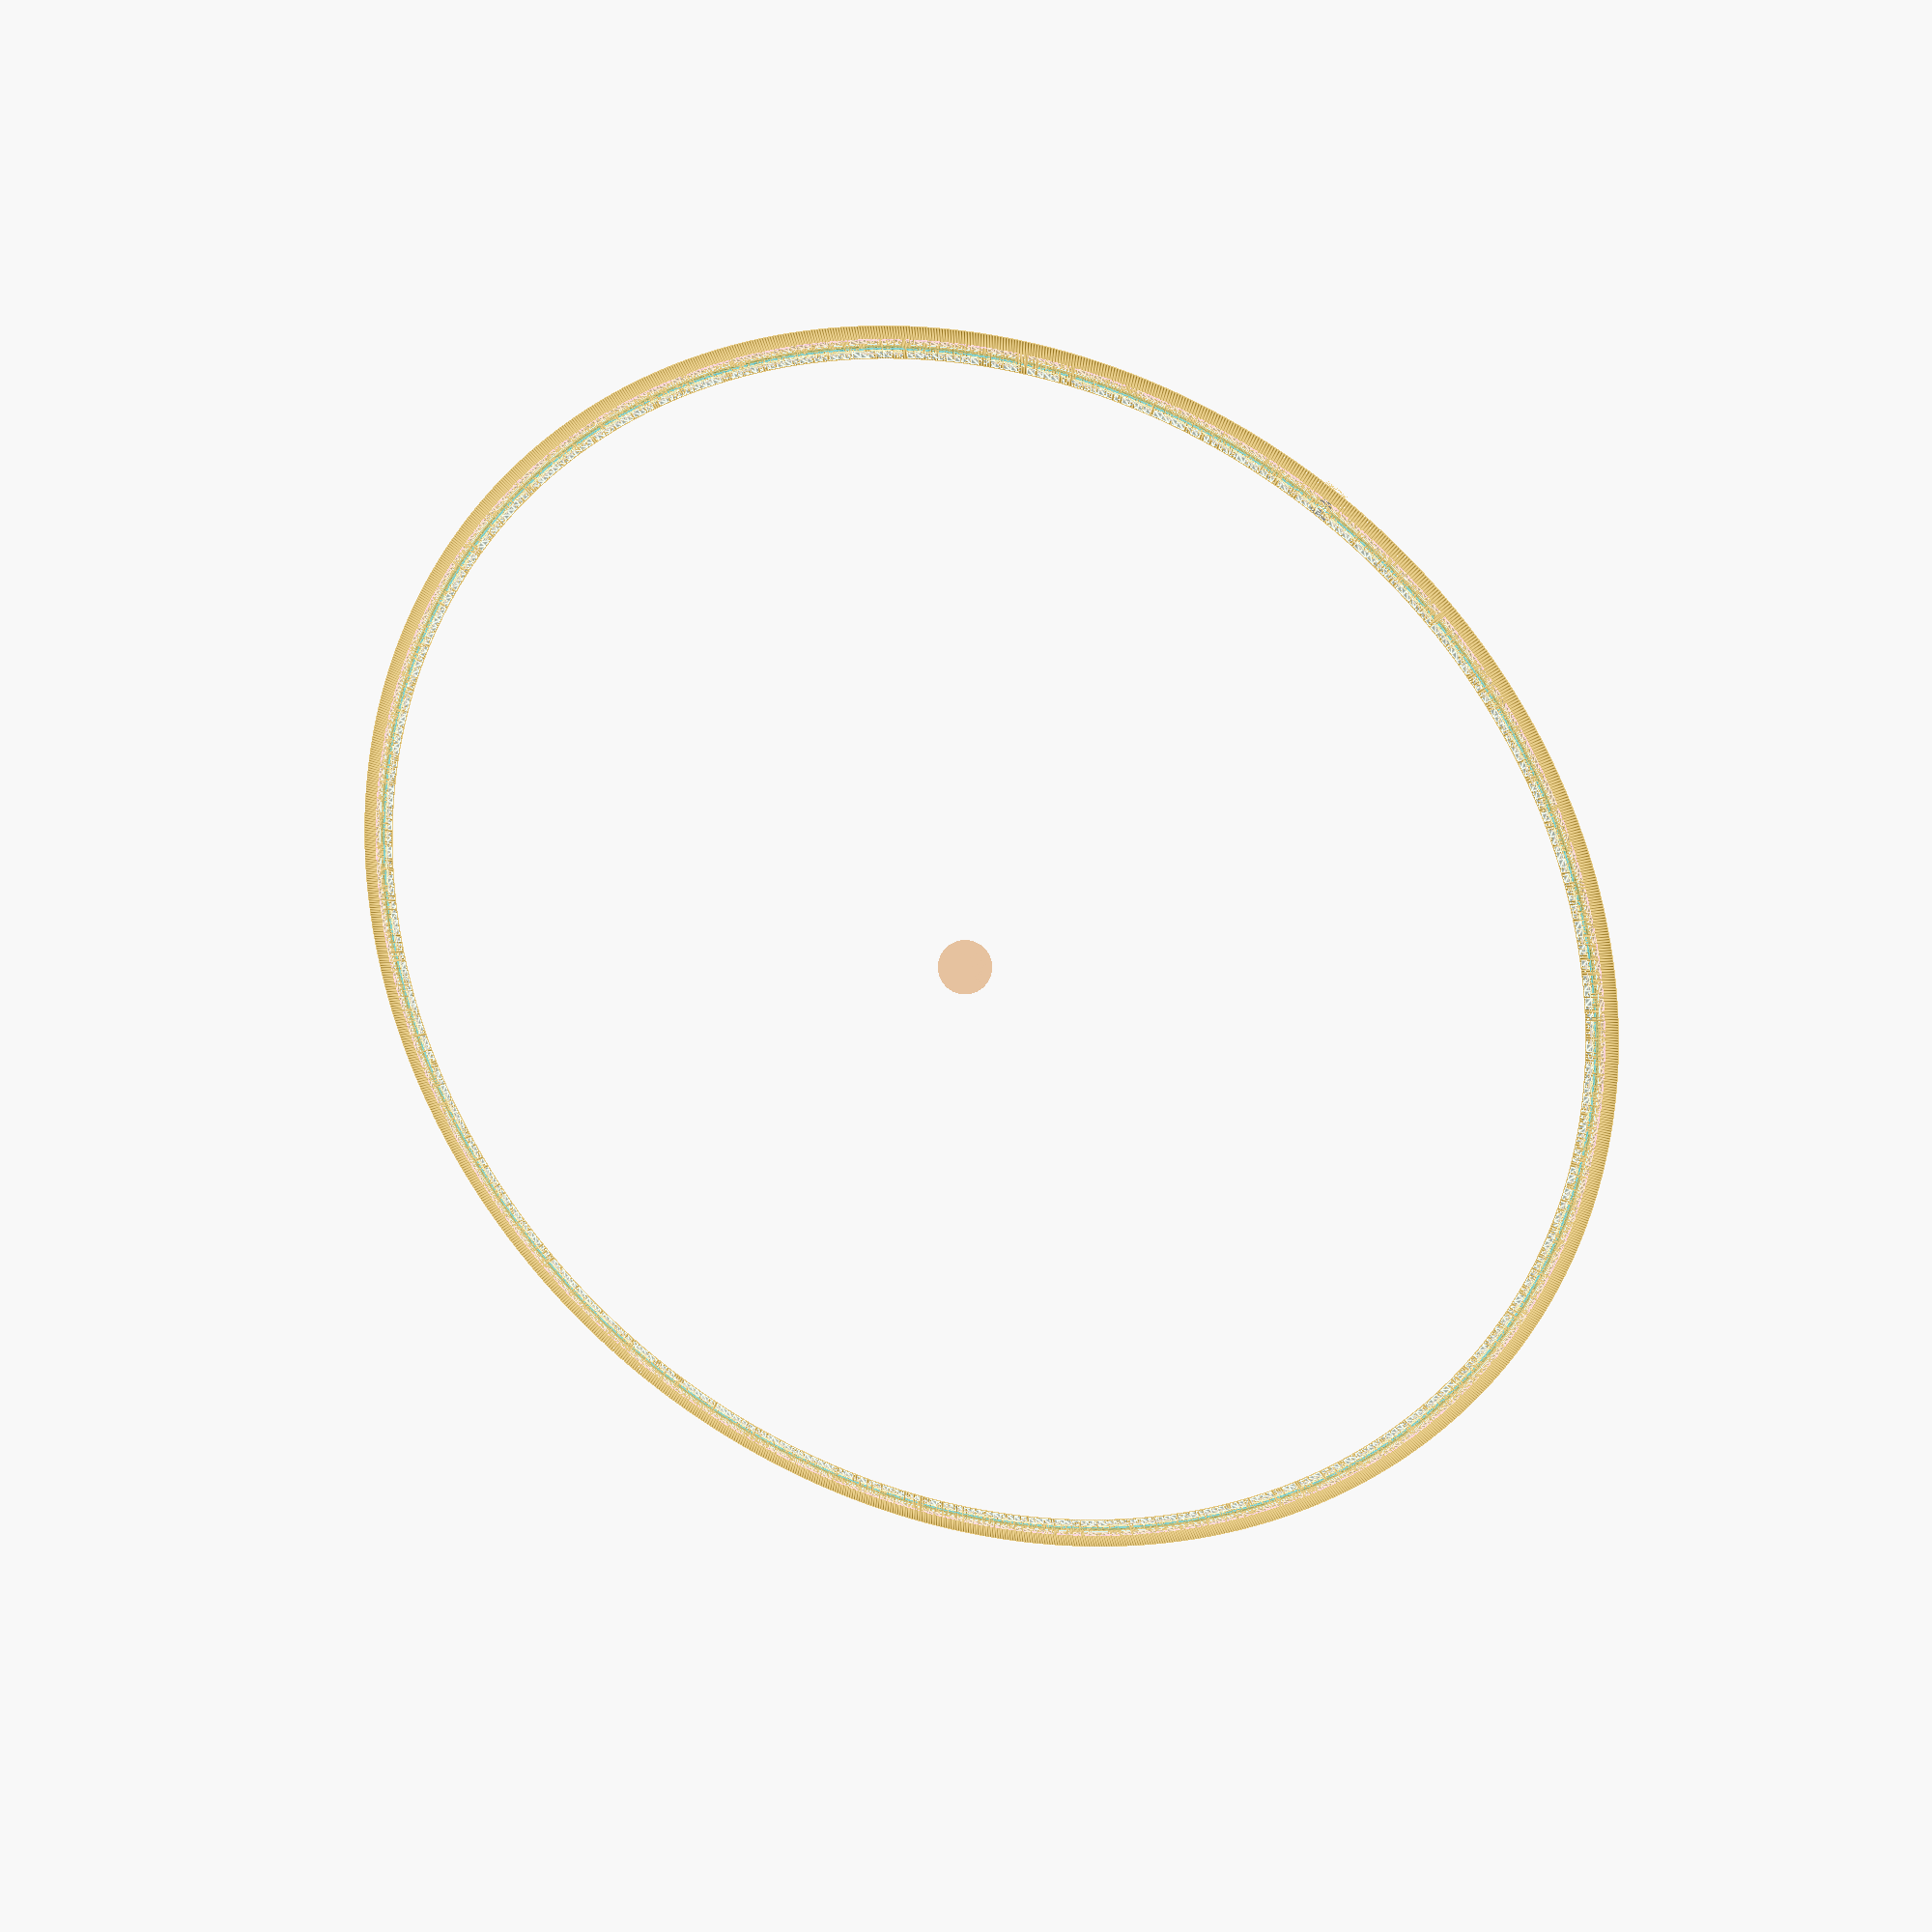
<openscad>
// Saturn
color([205/255,133/255,63/255]) {  
    sphere(r=50, $fn=500); 
}

// Cassini-Region (117580–122170 KM vom Saturn entfernt)
// Cassini Region (117580–122170 KM from Saturn)
radiusOfCassiniRegion = 1198;
fn_CassiniRegion = 1500;
thicknessOfCassiniRegion = 60;
module CassiniRegion(radiusOfCassiniRegion, fn_CassiniRegion, thicknessOfCassiniRegion) {
    PI = 3.14159;
    circumference = 2 * PI * radiusOfCassiniRegion;
    length = circumference / fn_CassiniRegion;
    angle_step = 360 / fn_CassiniRegion;
    for(i = [0 : angle_step : 360 - angle_step]) {
        rotate(i)
            translate([0, radiusOfCassiniRegion, 5]) 
                color([218/255,165/255,32/255]) 
                    square([length, thicknessOfCassiniRegion], center = true);
    }
}
color([218/255,165/255,32/255]) {
translate([0, 1231.5, 6]) {  
            text("Cassini Region", size=5, valign="center", halign="center");
}}
CassiniRegion(radiusOfCassiniRegion, fn_CassiniRegion, thicknessOfCassiniRegion);

// Huygens-Lücke (117680 KM vom Saturn entfernt)
// Huygens Gap (117680 KM from Saturn)
radiusOfHuygensGap = 1176;
fn_HuygensGap = 500;
thicknessOfHuygensGap = 12;
module HuygensGap(radiusOfHuygensGap, fn_HuygensGap, thicknessOfHuygensGap) {
    PI = 3.14159;
    circumference = 2 * PI * radiusOfHuygensGap;
    length = circumference / fn_HuygensGap;
    angle_step = 360 / fn_HuygensGap;
    for(i = [0 : angle_step : 360 - angle_step]) {
        rotate(i)
            translate([0, radiusOfHuygensGap, 5]) 
                color([240/255,255/255,240/255]) 
                    square([length, thicknessOfHuygensGap], center = true);
    }
}
color([0,0,0]) {
translate([0, 1173, 6]) {  
            text("Huygens Gap", size=4, valign="center", halign="center");
}}
HuygensGap(radiusOfHuygensGap, fn_HuygensGap, thicknessOfHuygensGap);

// Huygens-Ring (117848 KM vom Saturn entfernt)
// Huygens Ringlet (117848 KM from Saturn)
radiusOfHuygensRinglet = 1178;
fn_HuygensRinglet = 500;
thicknessOfHuygensRinglet = 2.5;
module HuygensRinglet(radiusOfHuygensRinglet, fn_HuygensRinglet, thicknessOfHuygensRinglet) {
    PI = 3.14159;
    circumference = 2 * PI * radiusOfHuygensRinglet;
    length = circumference / fn_HuygensRinglet;
    angle_step = 360 / fn_HuygensRinglet;
    for(i = [0 : angle_step : 360 - angle_step]) {
        rotate(i)
            translate([0, radiusOfHuygensRinglet, 5]) 
                color([210/255,180/255,140/255]) 
                    square([length, thicknessOfHuygensRinglet], center = true);
    }
}
color([0,0,0]) {
translate([0, 1178, 6]) {  
            text("Huygens Ringlet", size=1.5, valign="center", halign="center");
}}
HuygensRinglet(radiusOfHuygensRinglet, fn_HuygensRinglet, thicknessOfHuygensRinglet);

// Herschel-Lücke (118234 KM vom Saturn entfernt)
// Herschel Gap (118234 KM from Saturn)
radiusOfHerschelGap = 1182;
fn_HerschelGap = 500;
thicknessOfHerschelGap = 4;
module HerschelGap(radiusOfHerschelGap, fn_HerschelGap, thicknessOfHerschelGap) {
    PI = 3.14159;
    circumference = 2 * PI * radiusOfHerschelGap;
    length = circumference / fn_HerschelGap;
    angle_step = 360 / fn_HerschelGap;
    for(i = [0 : angle_step : 360 - angle_step]) {
        rotate(i)
            translate([0, radiusOfHerschelGap, 5]) 
                color([240/255,230/255,140/255]) 
                    square([length, thicknessOfHerschelGap], center = true);
    }
}
color([0,0,0]) {
translate([0, 1182, 6]) {  
            text("Herschel Gap", size=2, valign="center", halign="center");
}}
HerschelGap(radiusOfHerschelGap, fn_HerschelGap, thicknessOfHerschelGap);

// Russell-Lücke (118614 KM vom Saturn entfernt)
// Russell Gap (118614 KM from Saturn)
radiusOfRussellGap = 1186;
fn_RussellGap = 500;
thicknessOfRussellGap = 3.3;
module RussellGap(radiusOfRussellGap, fn_HerschelGap, thicknessOfRussellGap) {
    PI = 3.14159;
    circumference = 2 * PI * radiusOfRussellGap;
    length = circumference / fn_RussellGap;
    angle_step = 360 / fn_RussellGap;
    for(i = [0 : angle_step : 360 - angle_step]) {
        rotate(i)
            translate([0, radiusOfRussellGap, 5]) 
                color([32/255,178/255,170/255]) 
                    square([length, thicknessOfRussellGap], center = true);
    }
}
color([1,1,1]) {
translate([0, 1186, 6]) {  
            text("Russell Gap", size=2, valign="center", halign="center");
}}
RussellGap(radiusOfRussellGap, fn_RussellGap, thicknessOfRussellGap);

// Jeffreys-Lücke (118950 KM vom Saturn entfernt)
// Jeffreys Gap (118950 KM from Saturn)
radiusOfJeffreysGap = 1189.5;
fn_JeffreysGap = 500;
thicknessOfJeffreysGap = 3.7;
module JeffreysGap(radiusOfJeffreysGap, fn_HerschelGap, thicknessOfJeffreysGap) {
    PI = 3.14159;
    circumference = 2 * PI * radiusOfJeffreysGap;
    length = circumference / fn_JeffreysGap;
    angle_step = 360 / fn_JeffreysGap;
    for(i = [0 : angle_step : 360 - angle_step]) {
        rotate(i)
            translate([0, radiusOfJeffreysGap, 5]) 
                color([128/255,128/255,0/255]) 
                    square([length, thicknessOfJeffreysGap], center = true);
    }
}
color([1,1,1]) {
translate([0, 1189.5, 6]) {  
            text("Jeffreys Gap", size=2, valign="center", halign="center");
}}
JeffreysGap(radiusOfJeffreysGap, fn_JeffreysGap, thicknessOfJeffreysGap);

// Kuiper-Lücke (119405 KM vom Saturn entfernt)
// Kuiper Gap (119405 KM from Saturn)
radiusOfKuiperGap = 1194;
fn_KuiperGap = 500;
thicknessOfKuiperGap = 1.2;
module KuiperGap(radiusOfKuiperGap, fn_KuiperGap, thicknessOfKuiperGap) {
    PI = 3.14159;
    circumference = 2 * PI * radiusOfKuiperGap;
    length = circumference / fn_KuiperGap;
    angle_step = 360 / fn_KuiperGap;
    for(i = [0 : angle_step : 360 - angle_step]) {
        rotate(i)
            translate([0, radiusOfKuiperGap, 5]) 
                color([175/255,238/255,238/255]) 
                    square([length, thicknessOfKuiperGap], center = true);
    }
}
color([0,0,0]) {
translate([0, 1194, 6]) {  
            text("Kuiper Gap", size=1, valign="center", halign="center");
}}
KuiperGap(radiusOfKuiperGap, fn_KuiperGap, thicknessOfKuiperGap);

// Laplace-Lücke (119967 KM vom Saturn entfernt)
// Laplace Gap (119967 KM from Saturn)
radiusOfLaplaceGap = 1199.67;
fn_LaplaceGap = 500;
thicknessOfLaplaceGap = 8;
module LaplaceGap(radiusOfLaplaceGap, fn_LaplaceGap, thicknessOfLaplaceGap) {
    PI = 3.14159;
    circumference = 2 * PI * radiusOfLaplaceGap;
    length = circumference / fn_LaplaceGap;
    angle_step = 360 / fn_LaplaceGap;
    for(i = [0 : angle_step : 360 - angle_step]) {
        rotate(i)
            translate([0, radiusOfLaplaceGap, 5]) 
                color([255/255,222/255,173/255]) 
                    square([length, thicknessOfLaplaceGap], center = true);
    }
}
color([0,0,0]) {
translate([0, 1198, 6]) {  
            text("Laplace Gap", size=3, valign="center", halign="center");
}}
LaplaceGap(radiusOfLaplaceGap, fn_LaplaceGap, thicknessOfLaplaceGap);

// Bessel-Lücke (120241 KM vom Saturn entfernt)
// Bessel Gap (120241 KM from Saturn)
radiusOfBesselGap = 1202.41;
fn_BesselGap = 500;
thicknessOfBesselGap = 3;
module BesselGap(radiusOfBesselGap, fn_BesselGap, thicknessOfBesselGap) {
    PI = 3.14159;
    circumference = 2 * PI * radiusOfBesselGap;
    length = circumference / fn_BesselGap;
    angle_step = 360 / fn_BesselGap;
    for(i = [0 : angle_step : 360 - angle_step]) {
        rotate(i)
            translate([0, radiusOfBesselGap, 5]) 
                color([255/255,182/255,193/255]) 
                    square([length, thicknessOfBesselGap], center = true);
    }
}
color([0,0,0]) {
translate([0, 1202.41, 6]) {  
            text("Bessel Gap", size=2, valign="center", halign="center");
}}
BesselGap(radiusOfBesselGap, fn_BesselGap, thicknessOfBesselGap);

// Barnard-Lücke (120312 KM vom Saturn entfernt)
// Barnard Gap (120312 KM from Saturn)
radiusOfBarnardGap = 1203.12;
fn_BarnardGap = 500;
thicknessOfBarnardGap = 2.5;
module BarnardGap(radiusOfBarnardGap, fn_BarnardGap, thicknessOfBarnardGap) {
    PI = 3.14159;
    circumference = 2 * PI * radiusOfBarnardGap;
    length = circumference / fn_BarnardGap;
    angle_step = 360 / fn_BarnardGap;
    for(i = [0 : angle_step : 360 - angle_step]) {
        rotate(i)
            translate([0, radiusOfBarnardGap, 0]) 
                color([165/255,42/255,42/255]) 
                    square([length, thicknessOfBarnardGap], center = true);
    }
}
color([1,1,1]) {
translate([0, 1203.12, -1.5]) {  
    rotate([0,180,0]){
            text("Bernard Gap", size=2, valign="center", halign="center");
}}}
BarnardGap(radiusOfBarnardGap, fn_BarnardGap, thicknessOfBarnardGap);
</openscad>
<views>
elev=153.5 azim=213.4 roll=159.1 proj=p view=edges
</views>
